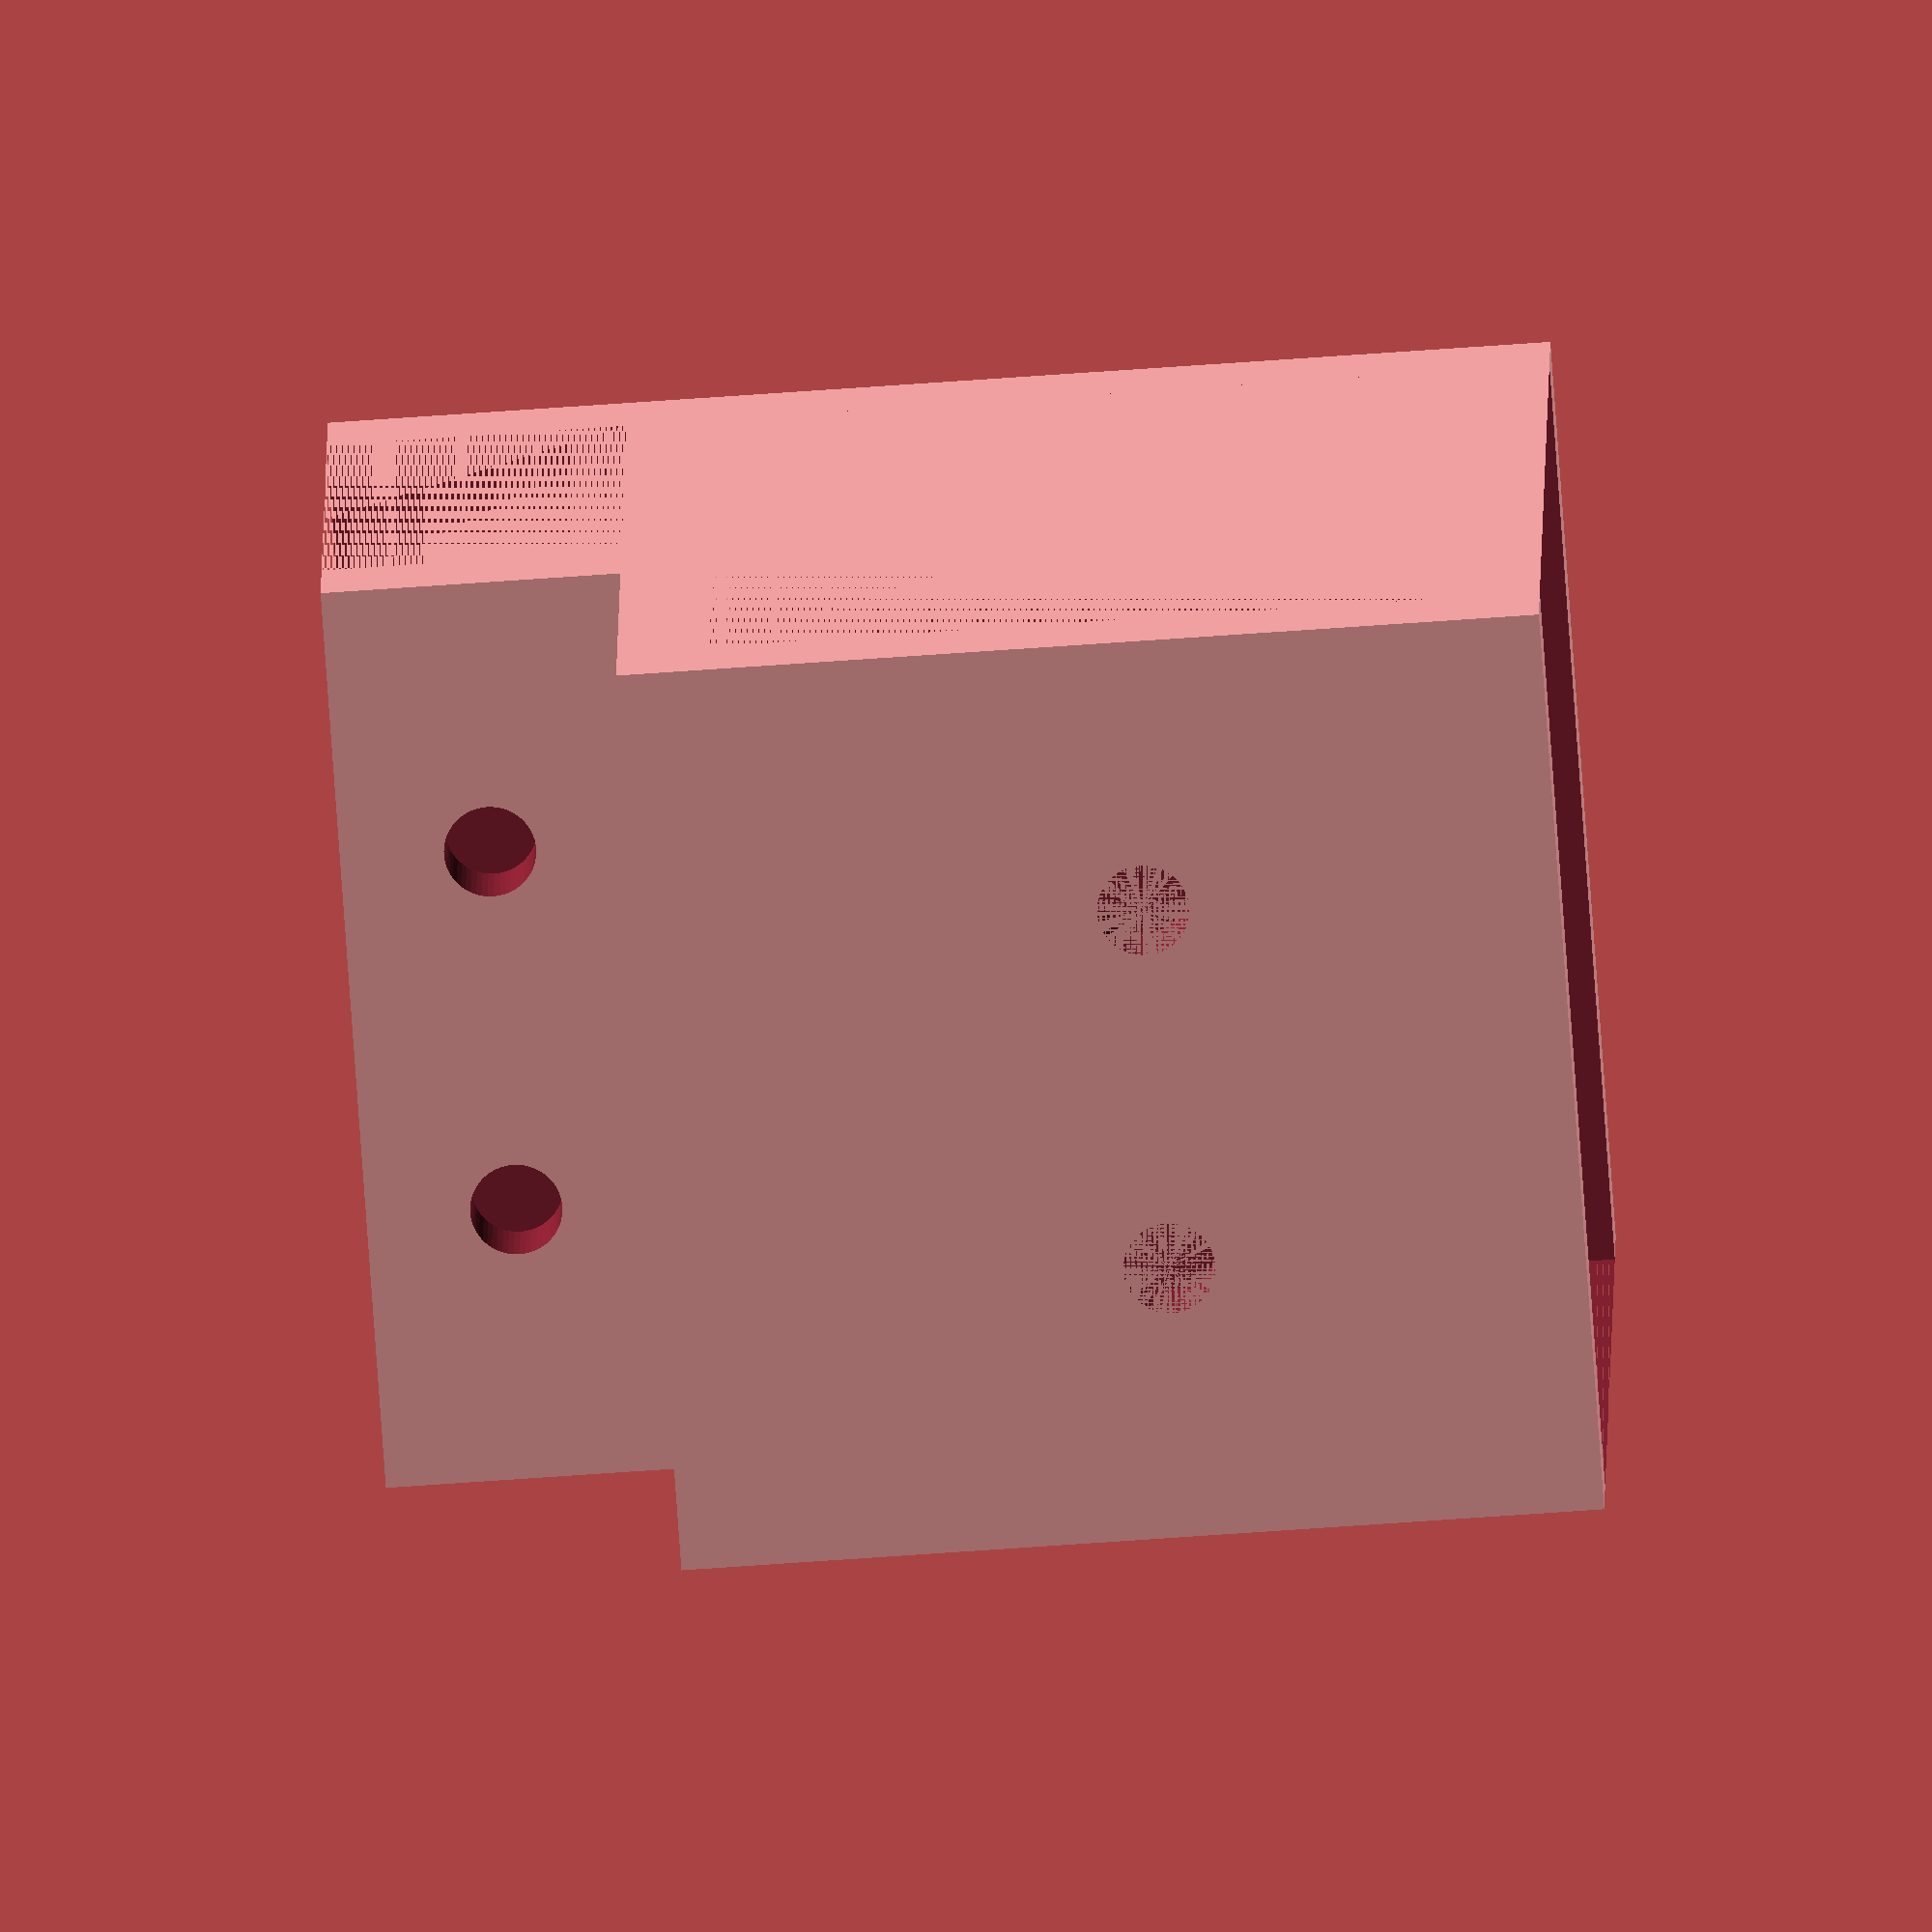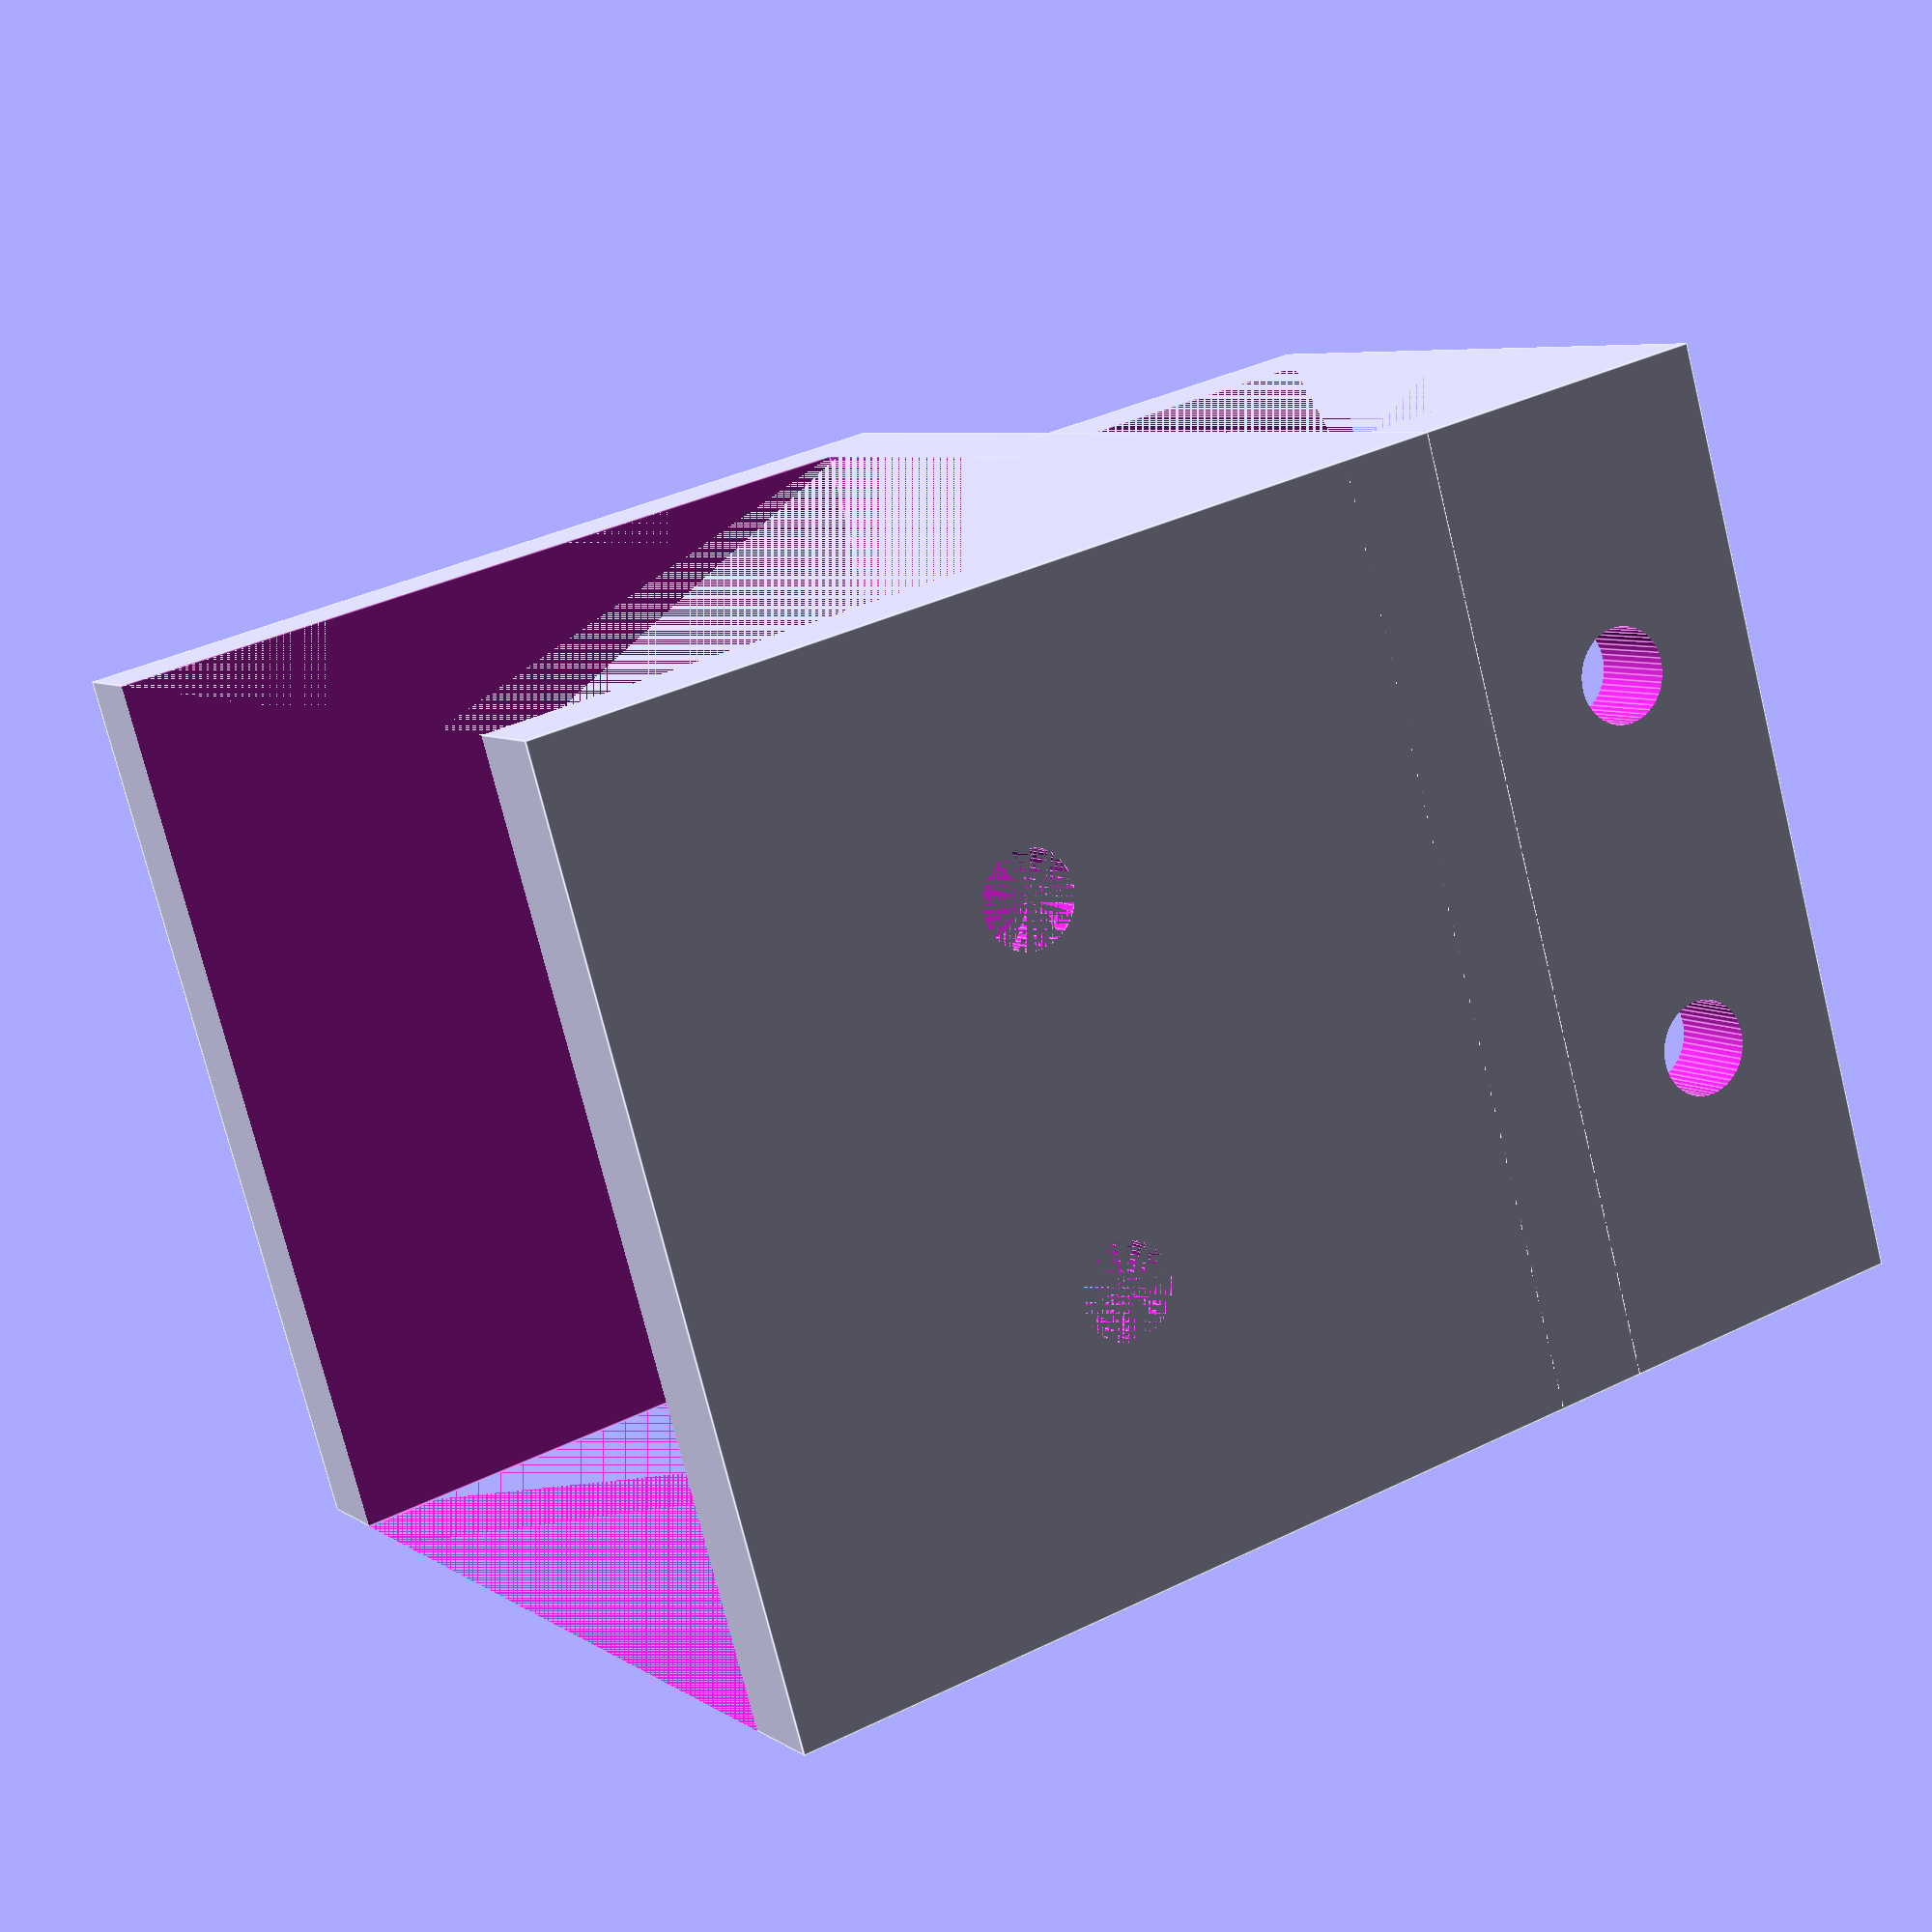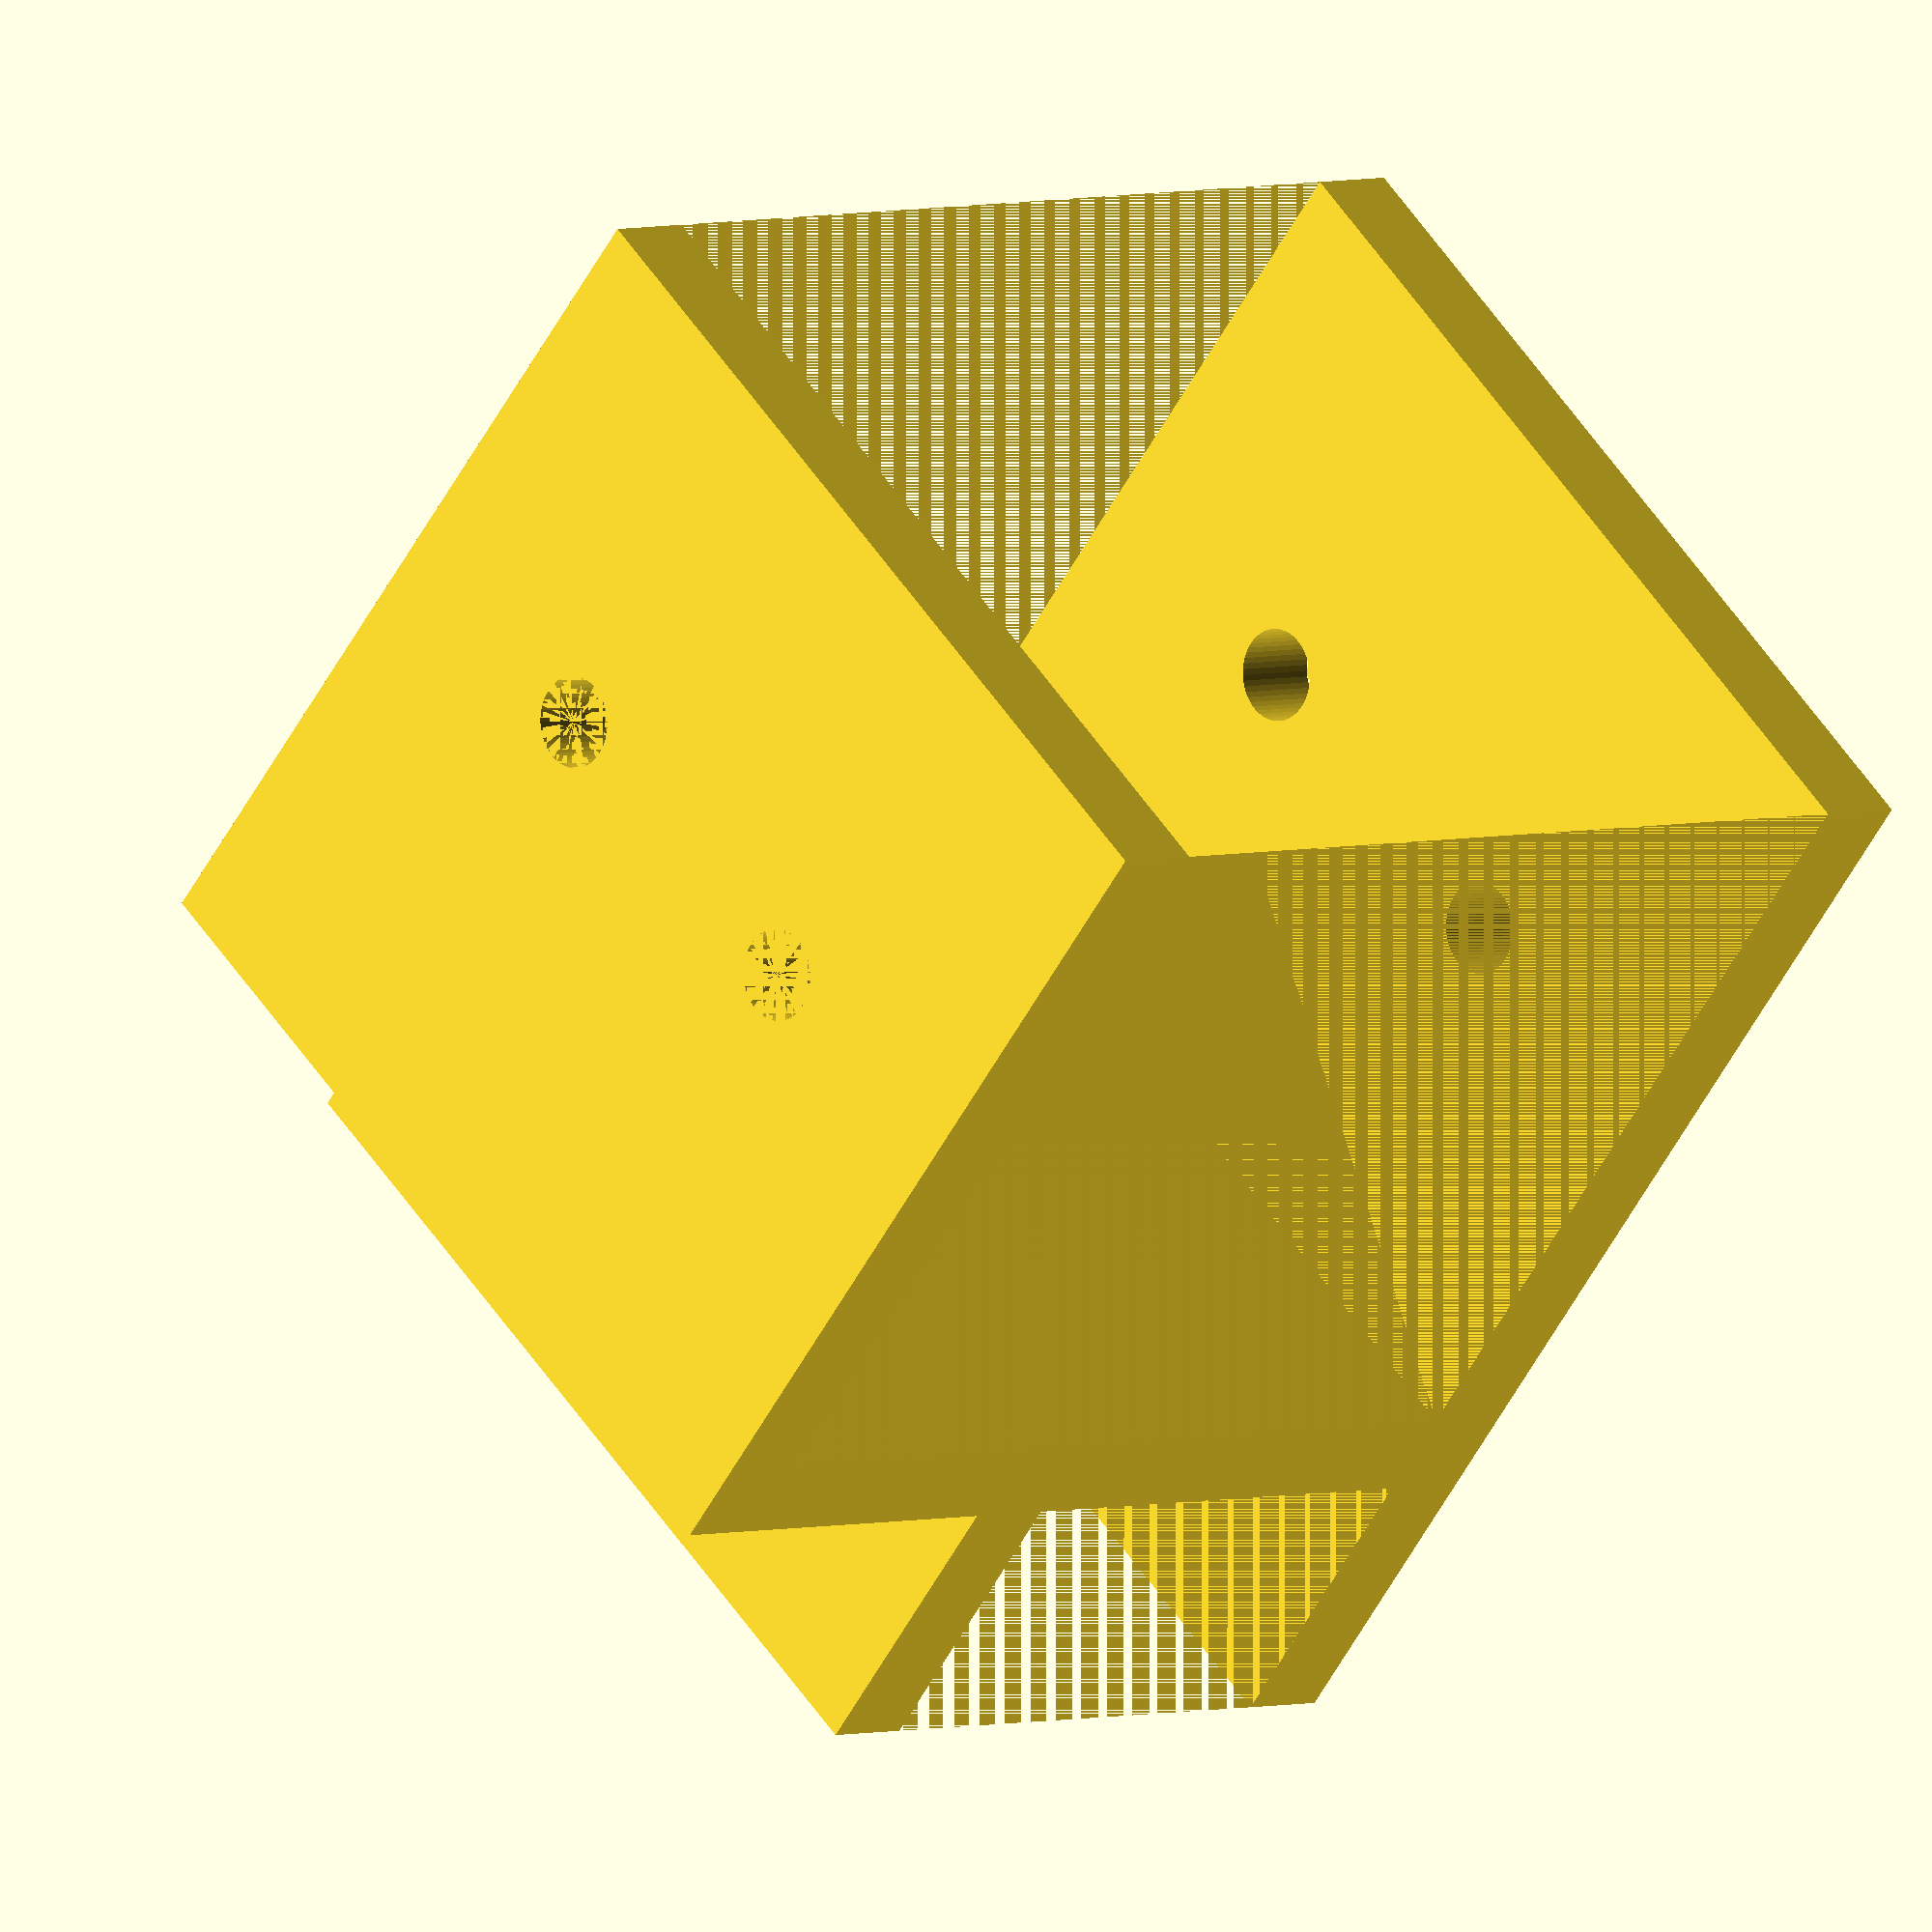
<openscad>
/**

Brackets for Ikea LÖNSET Slatted bed base,
@idnorton

Licenced as Creative Commons Attribution Non Commercial 3.0
See https://creativecommons.org/licenses/by-nc/3.0/

Specifically you may not sell the design or products using the design.
You're welcome to use the design to build things for your own use :)

**/

length = 40;
screws = 4;
thickness = 4;
height_top = 13;
width_top = 22;
width_bottom = 40;

offset = (width_top - width_bottom)/2;

difference() {
    // Top outer
    translate([-(length/2), -((width_top + 2*thickness)/2)+offset, -(thickness/2)]) {
        cube([length, width_top + (2 * thickness), height_top + thickness]);
    }

    // Top slot
    translate([-(length/2), -(width_top/2)+offset, (thickness/2)]) {
        cube([length, width_top, width_top]);
    }

    // Screw holes?
    //translate([-6, -((width_top + 2*thickness)/2), (width_top/2)]) {
    translate([-8, -8, (height_top/2)+(thickness/2)]) {
        screw(h = (2 * width_top));
    }
    translate([8, -8, (height_top/2)+(thickness/2)]) {
        screw(h = (2 * width_top));
    }
}

module screw(h) {
    rotate([90, 0, 0]) {
        cylinder(h=h, d=screws, center=true, $fn=50);
    }
}

difference() {
    // Bottom outer
    translate([-(length/2), -(width_bottom + 2*thickness)/2, -(width_bottom - (thickness/2))]) {
        cube([length, width_bottom + (2 * thickness), width_bottom]);
    }

    // Bottom slot
    translate([-(length/2), -(width_bottom/2), -(width_bottom + (thickness/2))]) {
        cube([length, width_bottom, width_bottom]);
    }

    // Screw holes?
    translate([-8, 0, -(width_bottom/2)]) {
        screw(h = width_bottom + (2*thickness));
    }
    translate([8, 0, -(width_bottom/2)]) {
        screw(h = width_bottom + (2*thickness));
        //screw();
    }
}

</openscad>
<views>
elev=247.4 azim=351.6 roll=85.9 proj=o view=solid
elev=143.0 azim=296.7 roll=302.4 proj=p view=edges
elev=235.7 azim=308.5 roll=28.1 proj=o view=solid
</views>
